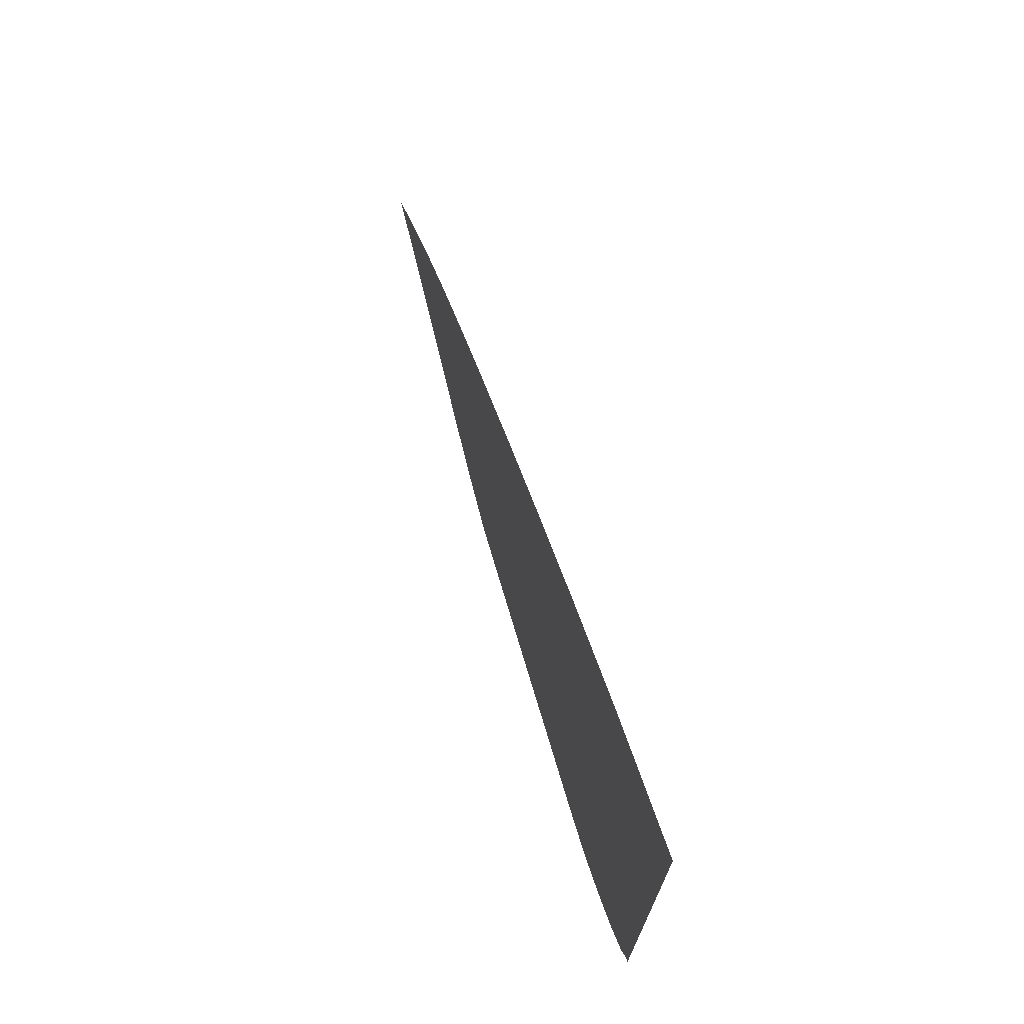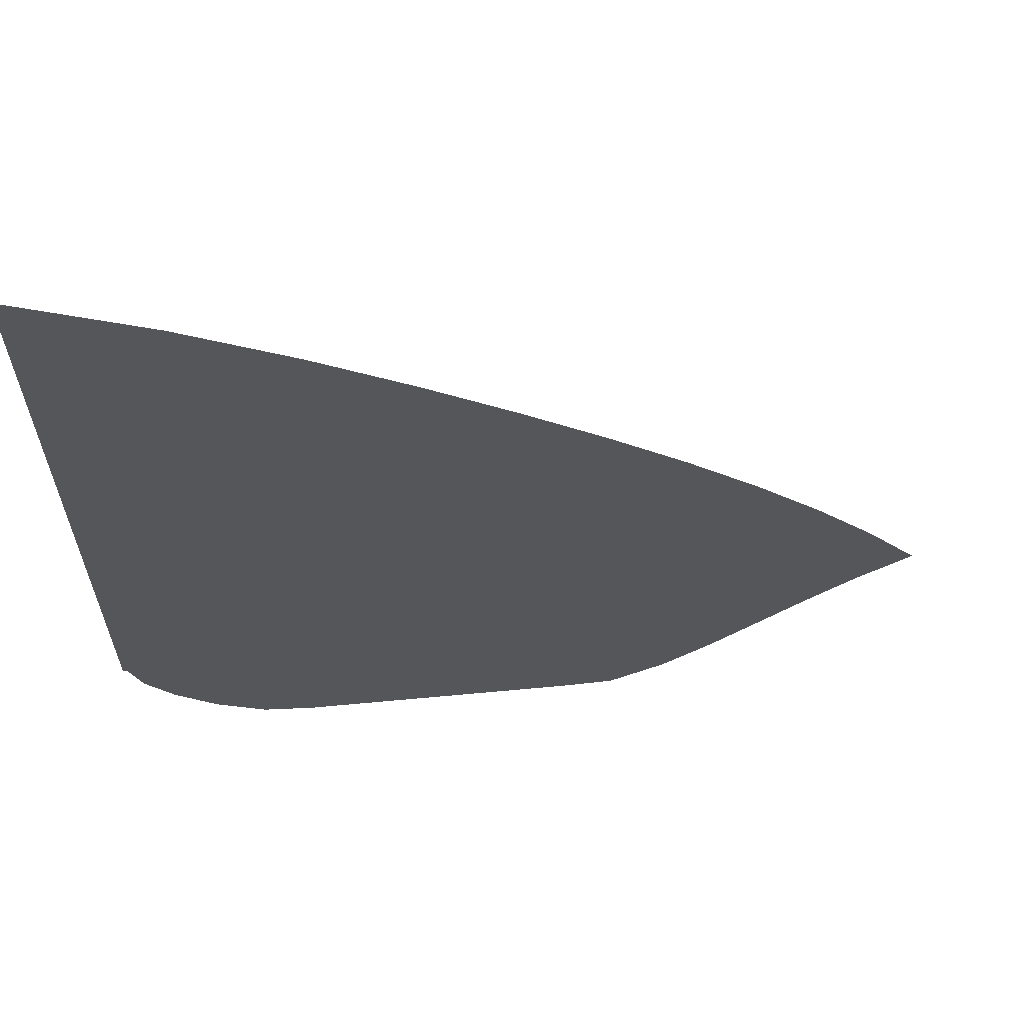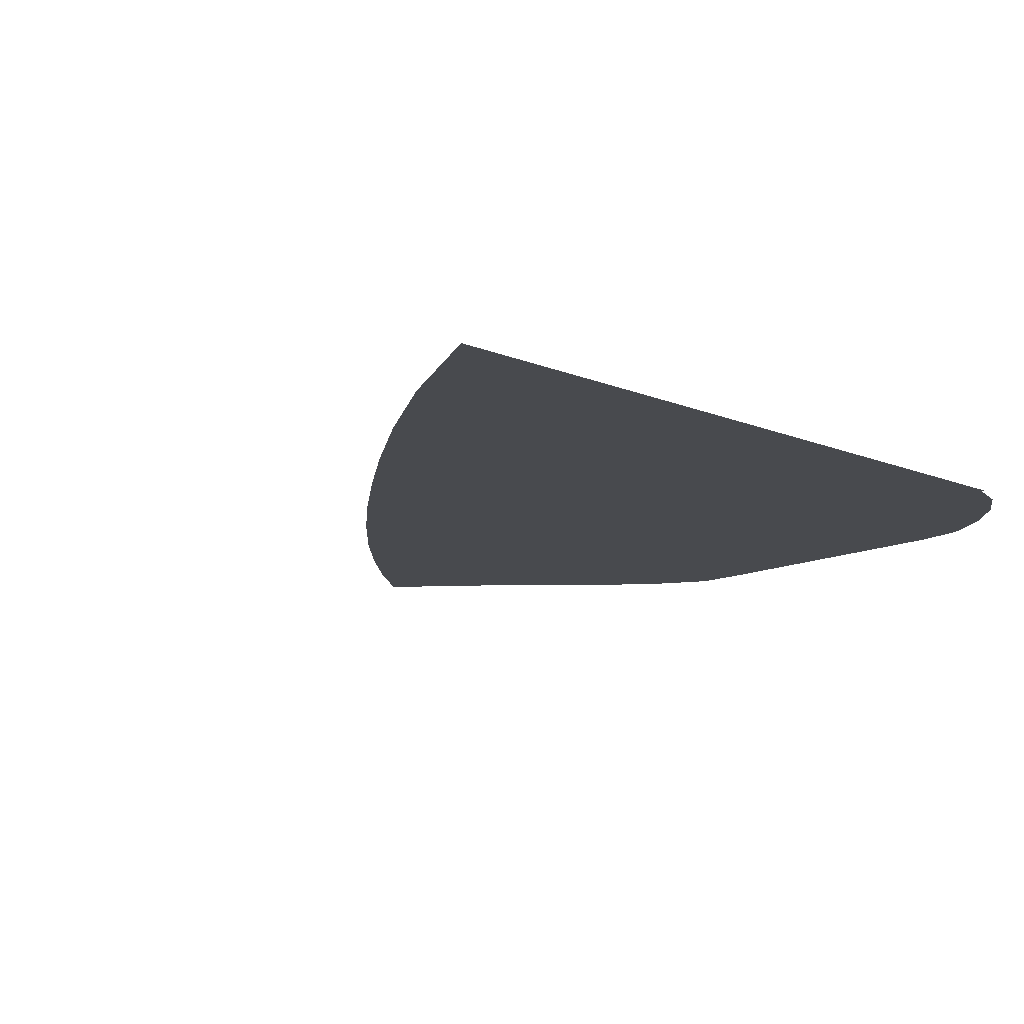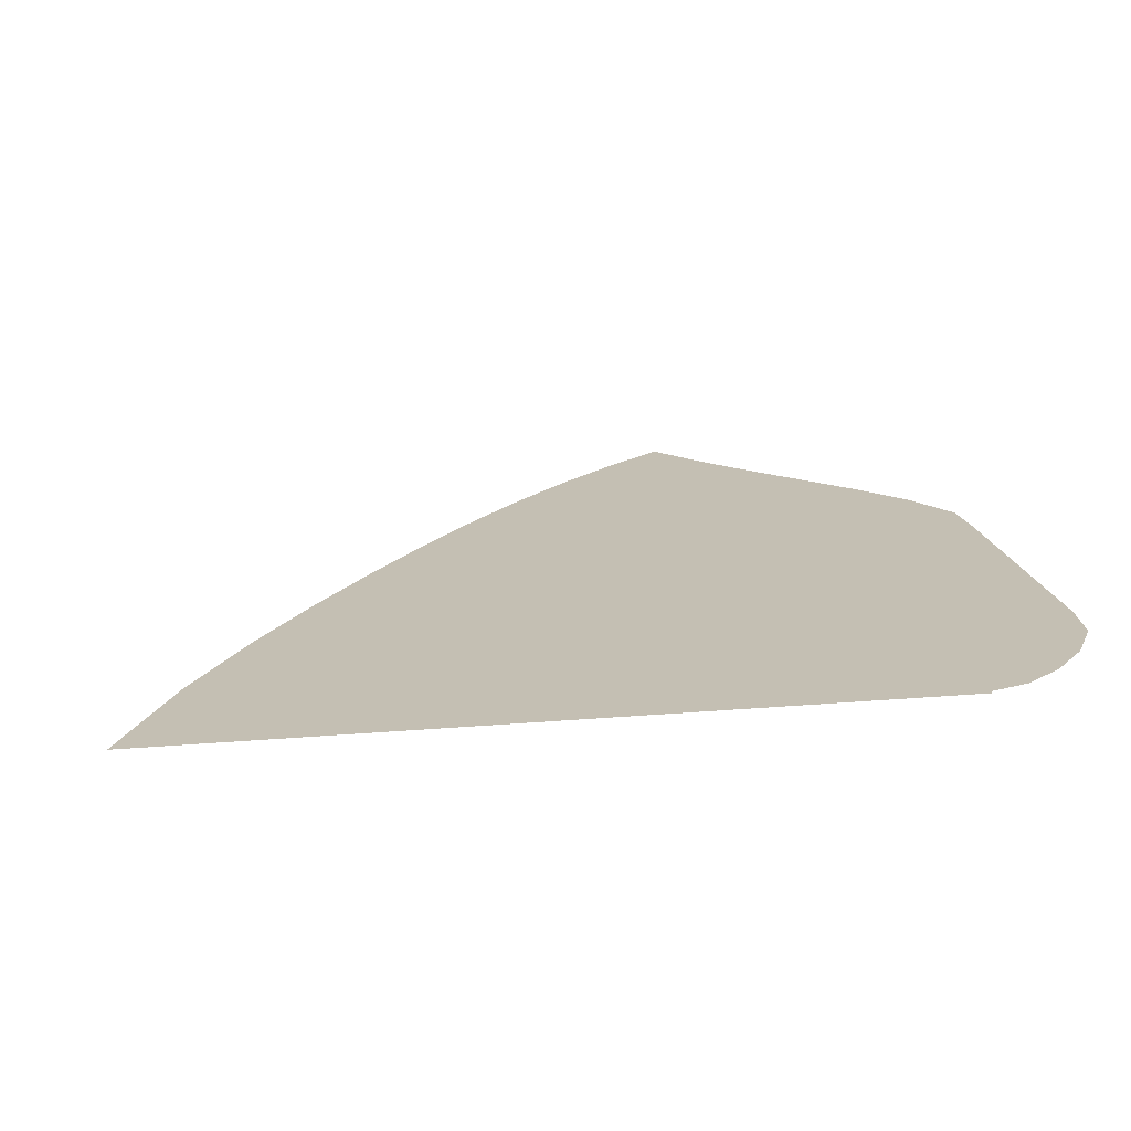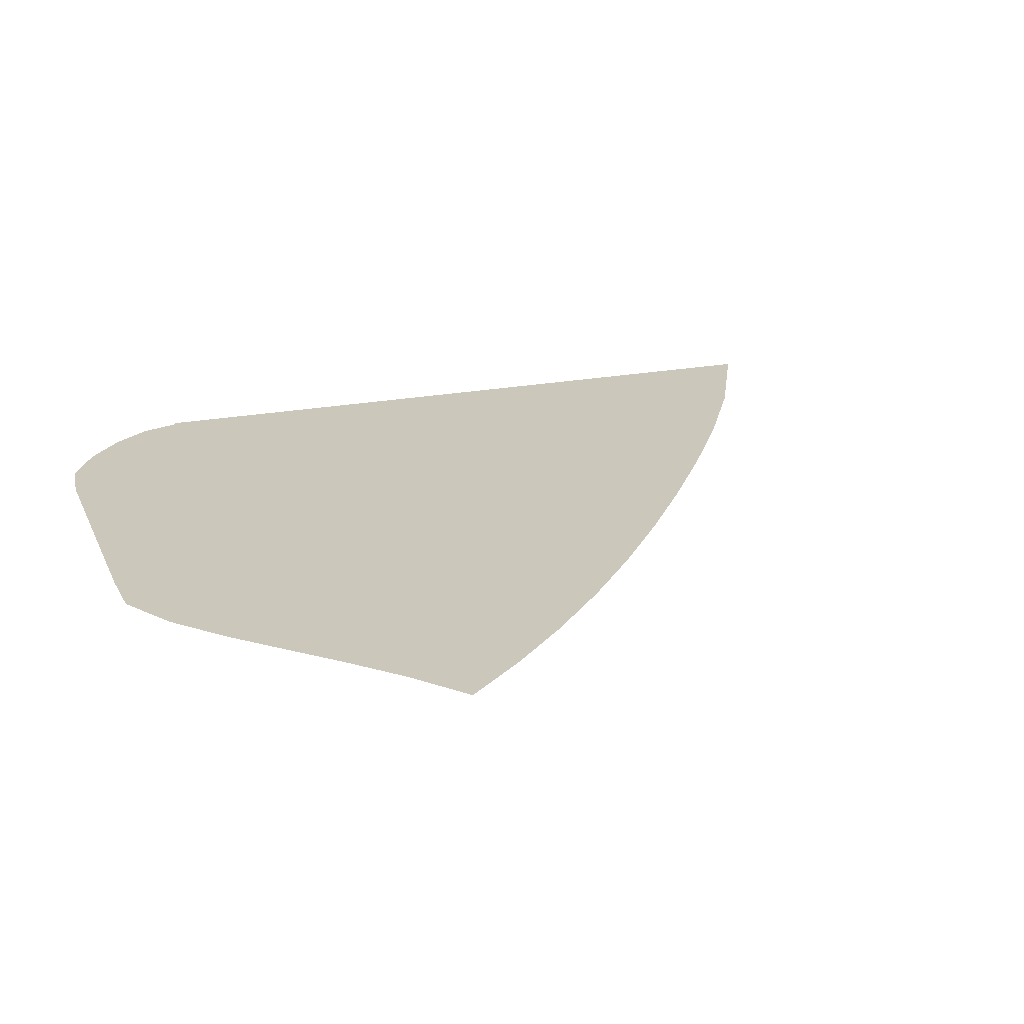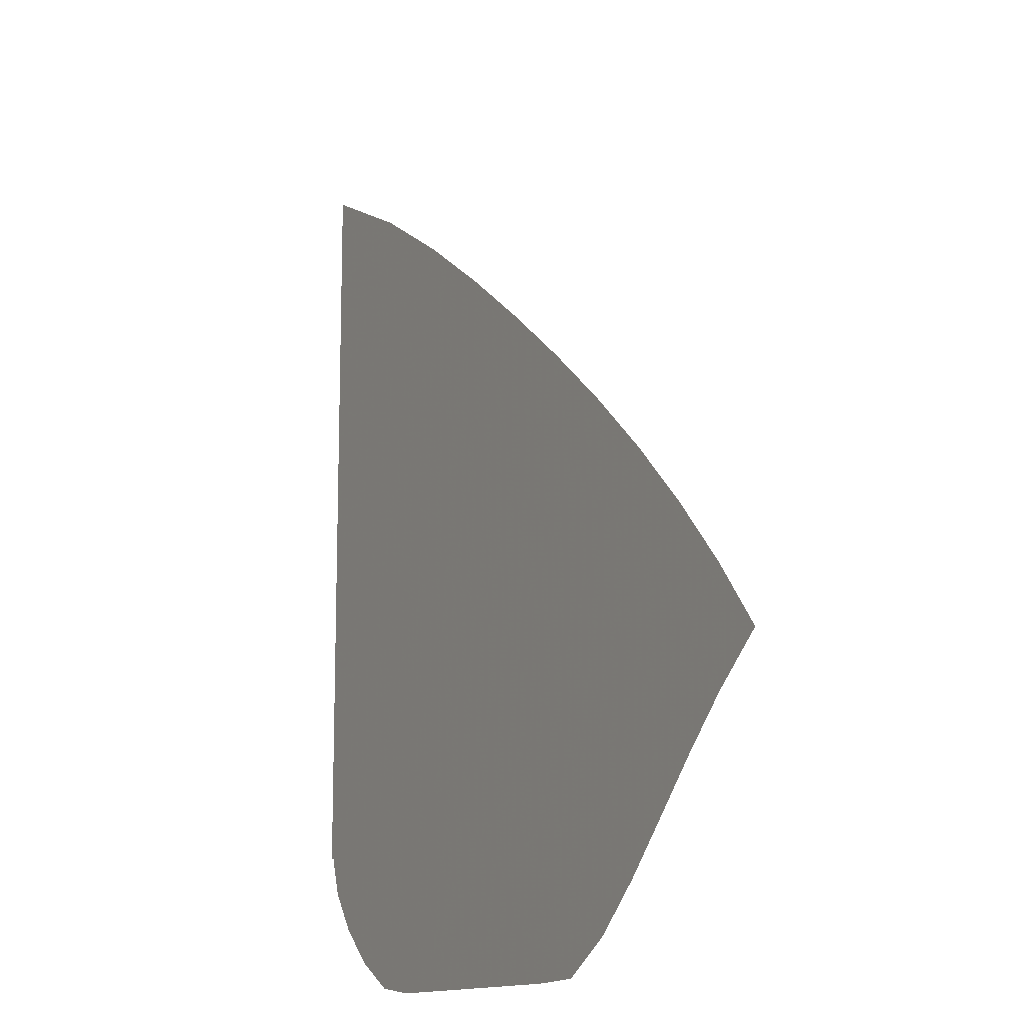
<metadata>
{"format":"obj","ext":"obj","renderer":"f3d","projection":"perspective","resolution":1024,"background":"white","views":[{"elev":74.0,"azim":-106.7,"up":"+Y"},{"elev":63.4,"azim":-5.4,"up":"+Y"},{"elev":-13.3,"azim":-133.2,"up":"+Z"},{"elev":17.8,"azim":-99.9,"up":"+Z"},{"elev":21.7,"azim":71.2,"up":"+Z"},{"elev":-13.1,"azim":62.1,"up":"+Y"}]}
</metadata>
<code>
v  0.001512  5.999  0
v  0.8755  5.574  0
v  1.605  5.143  0
v  2.248  4.718  0
v  2.837  4.302  0
v  3.385  3.891  0
v  3.9  3.48  0
v  4.38  3.063  0
v  4.822  2.64  0
v  5.22  2.217  0
v  5.569  1.798  0
v  0.001355  5.499  0
v  0.7251  5.124  0
v  1.388  4.722  0
v  1.997  4.316  0
v  2.562  3.914  0
v  3.092  3.515  0
v  3.589  3.116  0
v  4.051  2.713  0
v  4.475  2.306  0
v  4.859  1.9  0
v  5.205  1.501  0
v  0.000838  4.999  0
v  0.6306  4.655  0
v  1.228  4.285  0
v  1.792  3.906  0
v  2.325  3.525  0
v  2.828  3.144  0
v  3.304  2.76  0
v  3.747  2.37  0
v  4.156  1.974  0
v  4.531  1.575  0
v  4.878  1.187  0
v  0.000448  4.499  0
v  0.5599  4.181  0
v  1.1  3.842  0
v  1.617  3.491  0
v  2.112  3.136  0
v  2.586  2.778  0
v  3.037  2.413  0
v  3.463  2.038  0
v  3.859  1.65  0
v  4.223  1.254  0
v  4.565  0.8672  0
v  0.00012  3.999  0
v  0.5008  3.708  0
v  0.9876  3.397  0
v  1.458  3.074  0
v  1.914  2.747  0
v  2.355  2.416  0
v  2.783  2.078  0
v  3.192  1.723  0
v  3.575  1.344  0
v  3.926  0.9457  0
v  4.249  0.548  0
v  -0.000175  3.499  0
v  0.4479  3.234  0
v  0.8841  2.949  0
v  1.307  2.653  0
v  1.72  2.356  0
v  2.127  2.059  0
v  2.529  1.755  0
v  2.922  1.432  0
v  3.294  1.073  0
v  3.627  0.6704  0
v  3.91  0.2463  0
v  -0.000454  2.999  0
v  0.3985  2.761  0
v  0.784  2.497  0
v  1.157  2.224  0
v  1.523  1.958  0
v  1.892  1.7  0
v  2.266  1.443  0
v  2.642  1.169  0
v  3.003  0.8522  0
v  3.317  0.47  0
v  3.528  0.01585  0
v  -0.000731  2.5  0
v  0.3501  2.289  0
v  0.6812  2.039  0
v  0.999  1.784  0
v  1.316  1.545  0
v  1.644  1.329  0
v  1.988  1.131  0
v  2.342  0.9262  0
v  2.688  0.6835  0
v  2.984  0.3728  0
v  3.15  0  0
v  -0.001038  2  0
v  0.2969  1.823  0
v  0.5633  1.577  0
v  0.8224  1.331  0
v  1.094  1.113  0
v  1.386  0.9343  0
v  1.702  0.7959  0
v  2.033  0.6707  0
v  2.363  0.5229  0
v  2.656  0.304  0
v  2.824  0  0
v  -0.001532  1.5  0
v  0.2199  1.371  0
v  0.3986  1.122  0
v  0.6047  0.8781  0
v  0.8518  0.6638  0
v  1.133  0.5053  0
v  1.441  0.4189  0
v  1.752  0.3658  0
v  2.054  0.3107  0
v  2.338  0.2189  0
v  2.543  0  0
v  -0.001294  0.9999  0
v  0.02701  0.9907  0
v  0.1139  0.7338  0
v  0.3119  0.4706  0
v  0.5897  0.227  0
v  0.9257  0.04269  0
v  1.272  0  0
v  1.582  0  0
v  1.846  0  0
v  2.067  0  0
v  2.277  0  0
f 1 2 13
f 1 13 12
f 2 3 14
f 2 14 13
f 3 4 15
f 3 15 14
f 4 5 16
f 4 16 15
f 5 6 17
f 5 17 16
f 6 7 18
f 6 18 17
f 7 8 19
f 7 19 18
f 8 9 20
f 8 20 19
f 9 10 21
f 9 21 20
f 10 11 22
f 10 22 21
f 12 13 24
f 12 24 23
f 13 14 25
f 13 25 24
f 14 15 26
f 14 26 25
f 15 16 27
f 15 27 26
f 16 17 28
f 16 28 27
f 17 18 29
f 17 29 28
f 18 19 30
f 18 30 29
f 19 20 31
f 19 31 30
f 20 21 32
f 20 32 31
f 21 22 33
f 21 33 32
f 23 24 35
f 23 35 34
f 24 25 36
f 24 36 35
f 25 26 37
f 25 37 36
f 26 27 38
f 26 38 37
f 27 28 39
f 27 39 38
f 28 29 40
f 28 40 39
f 29 30 41
f 29 41 40
f 30 31 42
f 30 42 41
f 31 32 43
f 31 43 42
f 32 33 44
f 32 44 43
f 34 35 46
f 34 46 45
f 35 36 47
f 35 47 46
f 36 37 48
f 36 48 47
f 37 38 49
f 37 49 48
f 38 39 50
f 38 50 49
f 39 40 51
f 39 51 50
f 40 41 52
f 40 52 51
f 41 42 53
f 41 53 52
f 42 43 54
f 42 54 53
f 43 44 55
f 43 55 54
f 45 46 57
f 45 57 56
f 46 47 58
f 46 58 57
f 47 48 59
f 47 59 58
f 48 49 60
f 48 60 59
f 49 50 61
f 49 61 60
f 50 51 62
f 50 62 61
f 51 52 63
f 51 63 62
f 52 53 64
f 52 64 63
f 53 54 65
f 53 65 64
f 54 55 66
f 54 66 65
f 56 57 68
f 56 68 67
f 57 58 69
f 57 69 68
f 58 59 70
f 58 70 69
f 59 60 71
f 59 71 70
f 60 61 72
f 60 72 71
f 61 62 73
f 61 73 72
f 62 63 74
f 62 74 73
f 63 64 75
f 63 75 74
f 64 65 76
f 64 76 75
f 65 66 77
f 65 77 76
f 67 68 79
f 67 79 78
f 68 69 80
f 68 80 79
f 69 70 81
f 69 81 80
f 70 71 82
f 70 82 81
f 71 72 83
f 71 83 82
f 72 73 84
f 72 84 83
f 73 74 85
f 73 85 84
f 74 75 86
f 74 86 85
f 75 76 87
f 75 87 86
f 76 77 88
f 76 88 87
f 78 79 90
f 78 90 89
f 79 80 91
f 79 91 90
f 80 81 92
f 80 92 91
f 81 82 93
f 81 93 92
f 82 83 94
f 82 94 93
f 83 84 95
f 83 95 94
f 84 85 96
f 84 96 95
f 85 86 97
f 85 97 96
f 86 87 98
f 86 98 97
f 87 88 99
f 87 99 98
f 89 90 101
f 89 101 100
f 90 91 102
f 90 102 101
f 91 92 103
f 91 103 102
f 92 93 104
f 92 104 103
f 93 94 105
f 93 105 104
f 94 95 106
f 94 106 105
f 95 96 107
f 95 107 106
f 96 97 108
f 96 108 107
f 97 98 109
f 97 109 108
f 98 99 110
f 98 110 109
f 100 101 112
f 100 112 111
f 101 102 113
f 101 113 112
f 102 103 114
f 102 114 113
f 103 104 115
f 103 115 114
f 104 105 116
f 104 116 115
f 105 106 117
f 105 117 116
f 106 107 118
f 106 118 117
f 107 108 119
f 107 119 118
f 108 109 120
f 108 120 119
f 109 110 121
f 109 121 120

</code>
